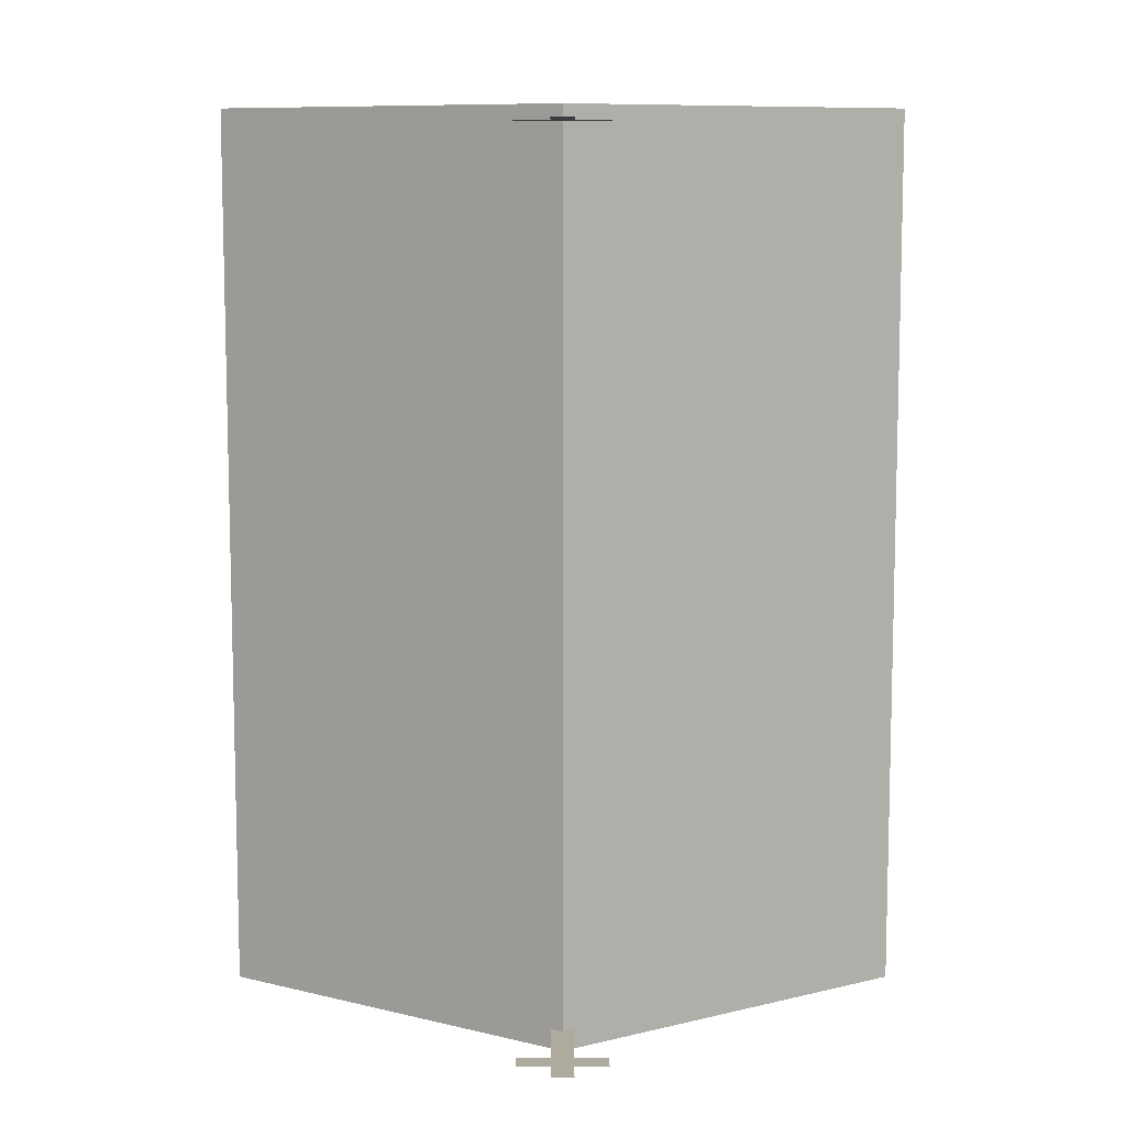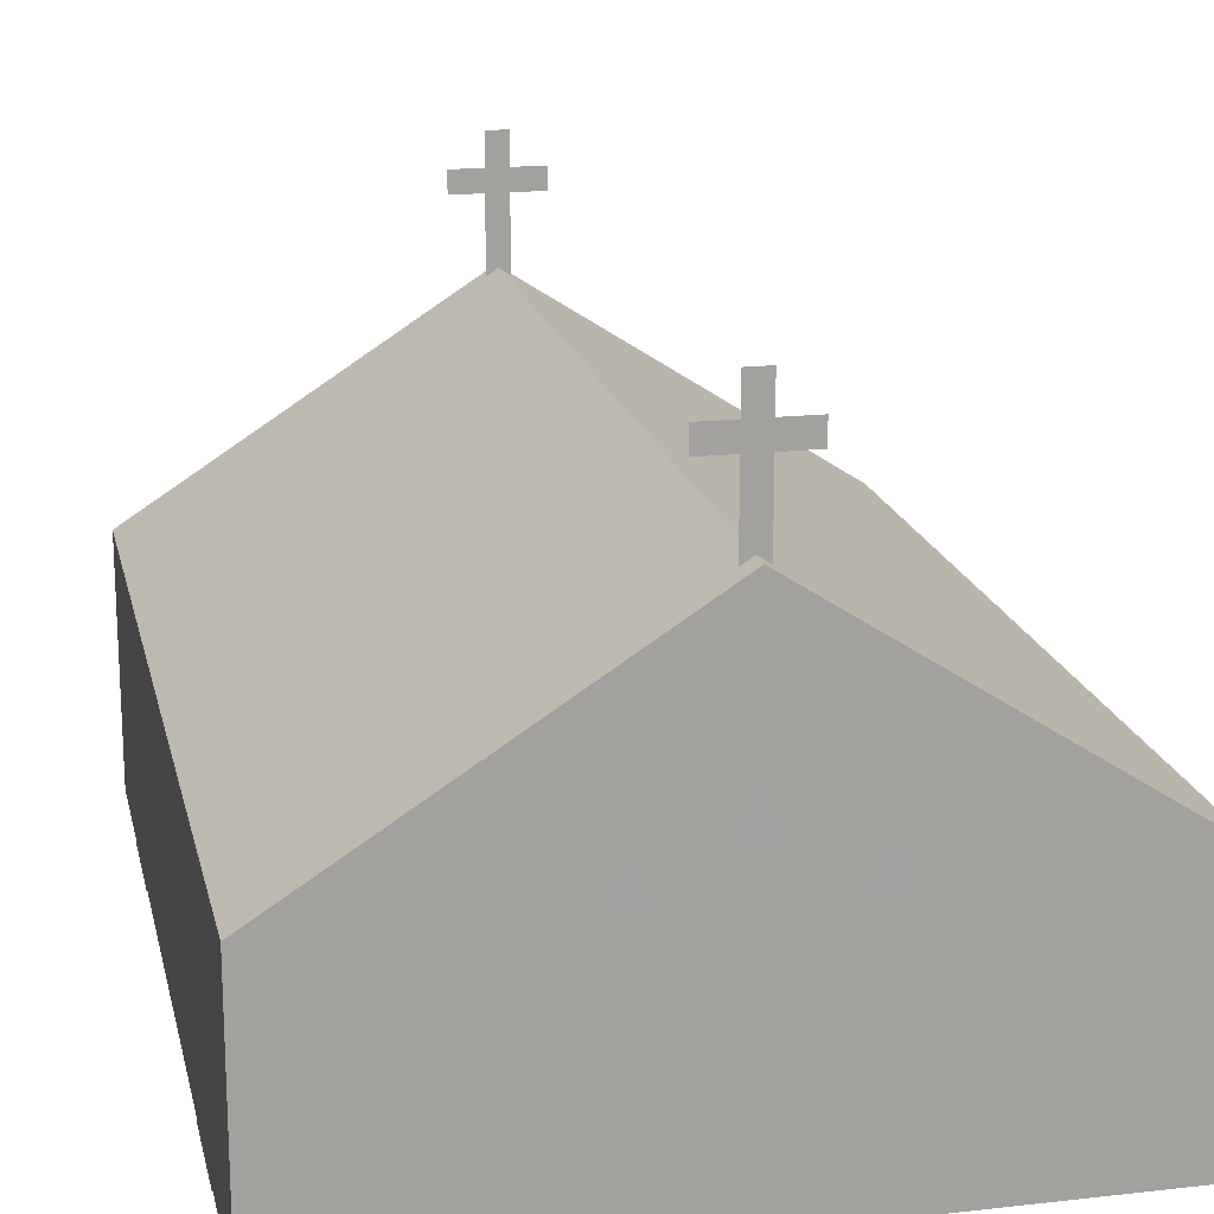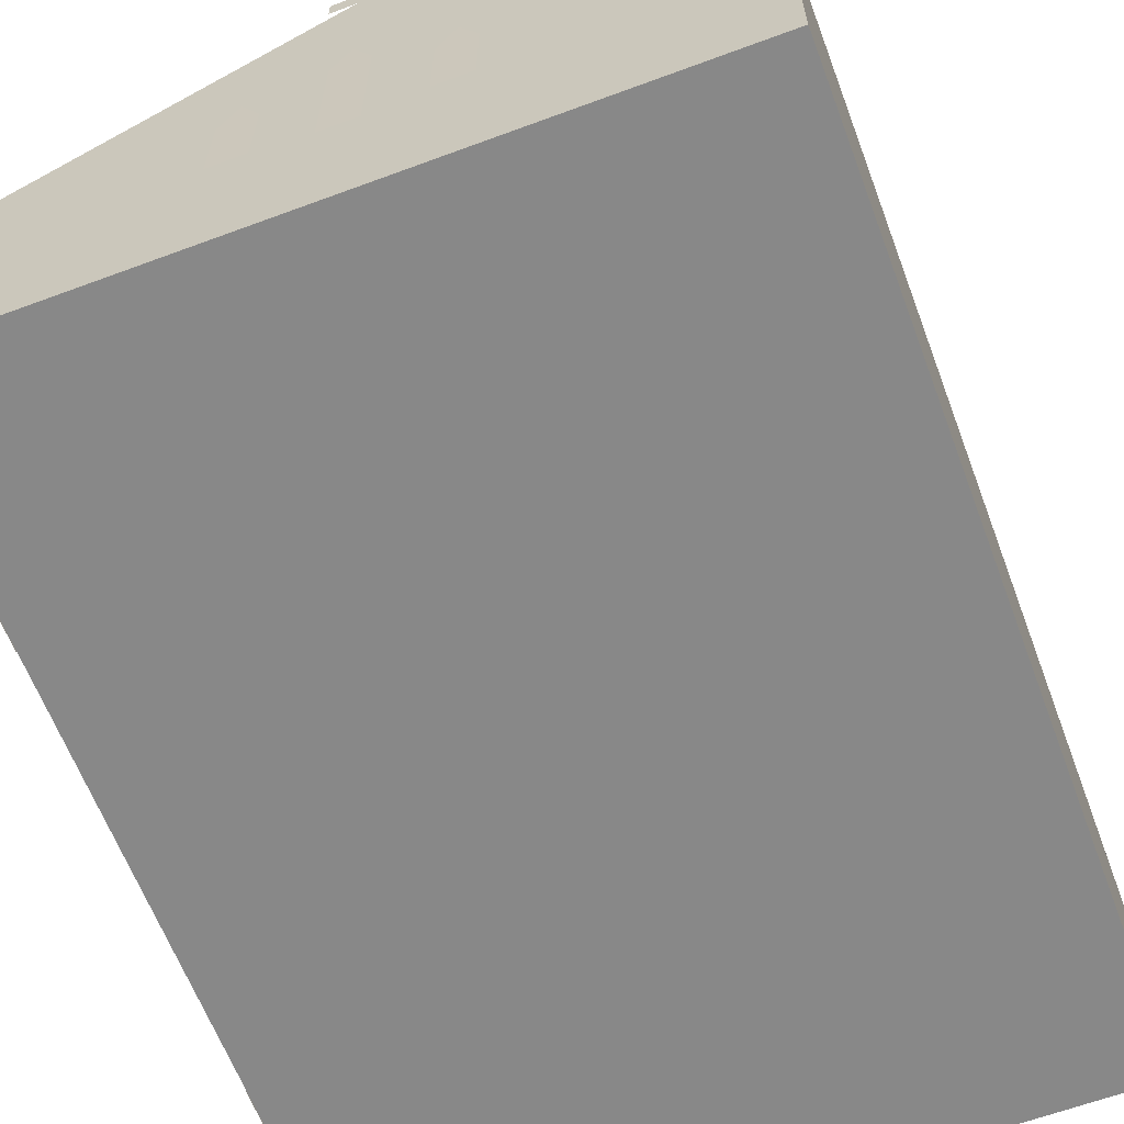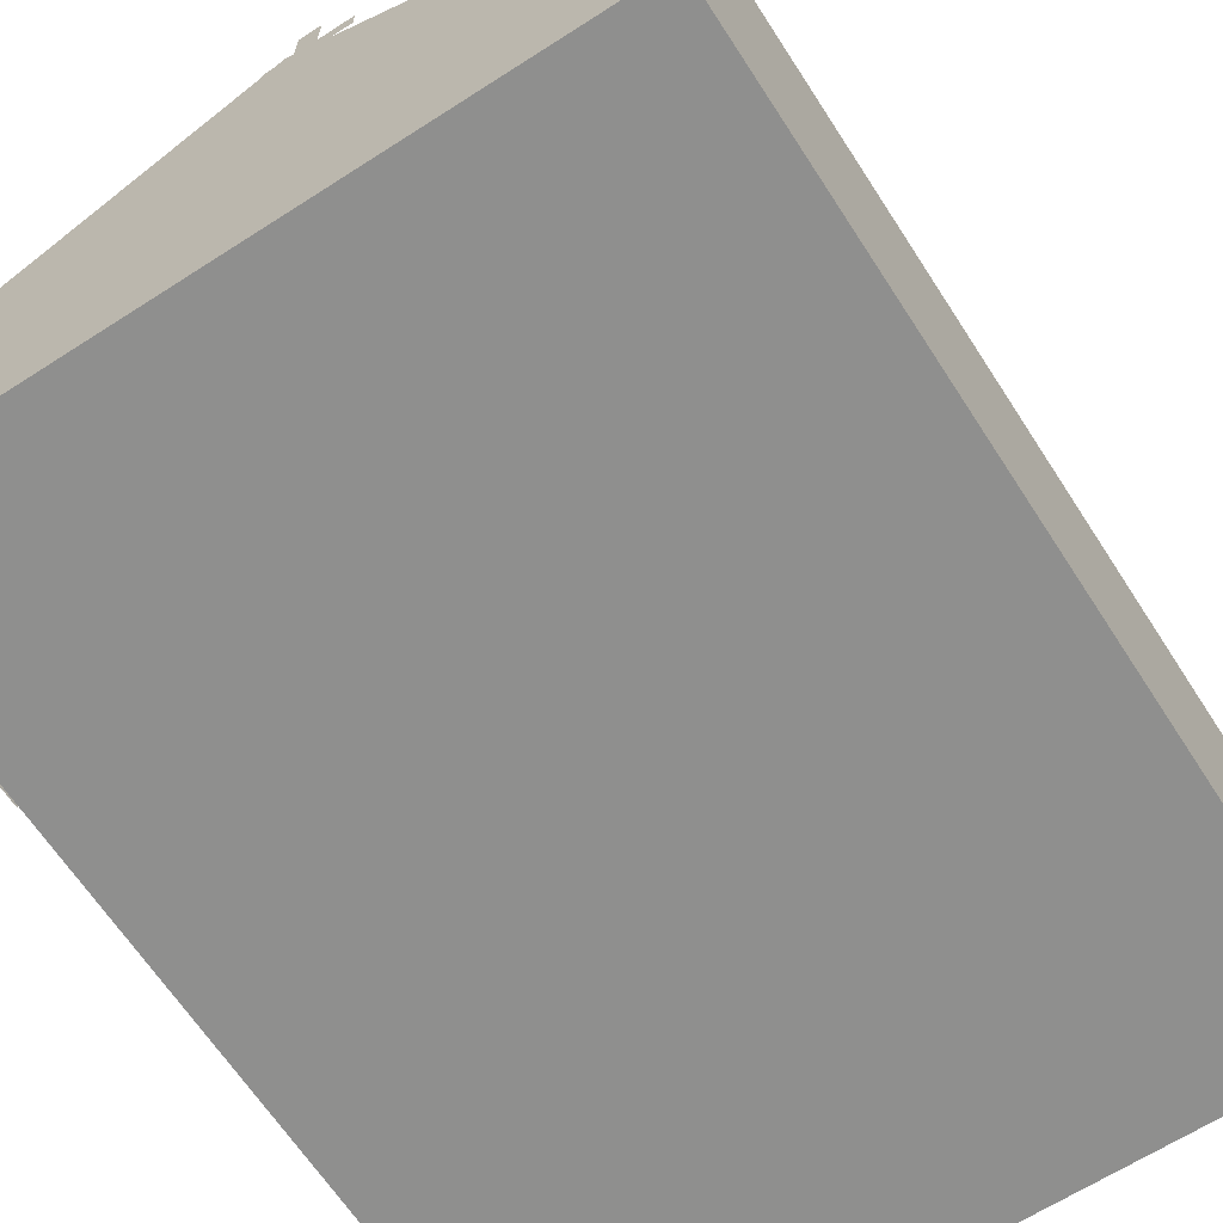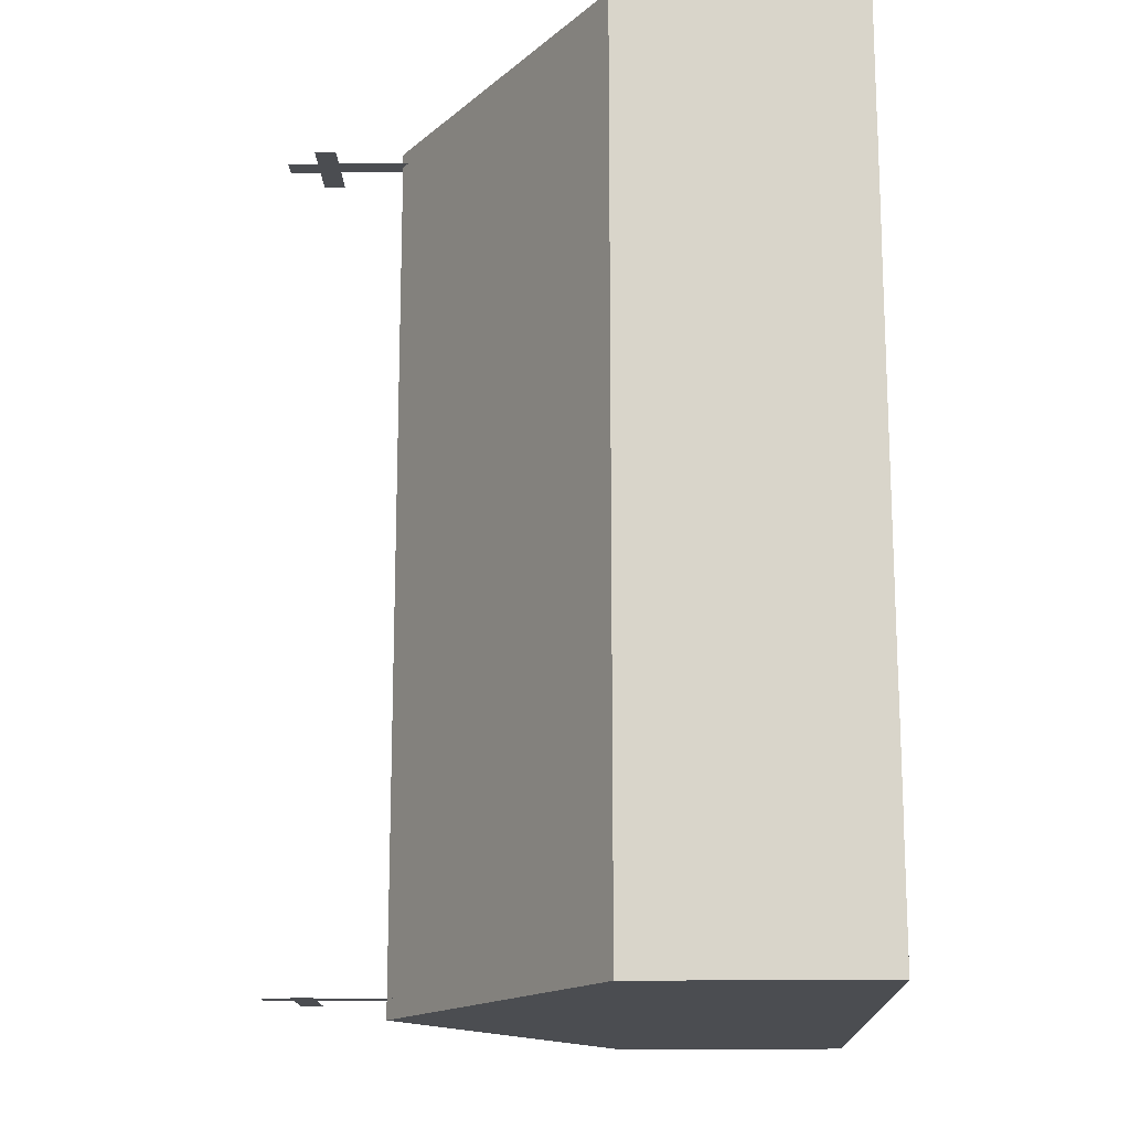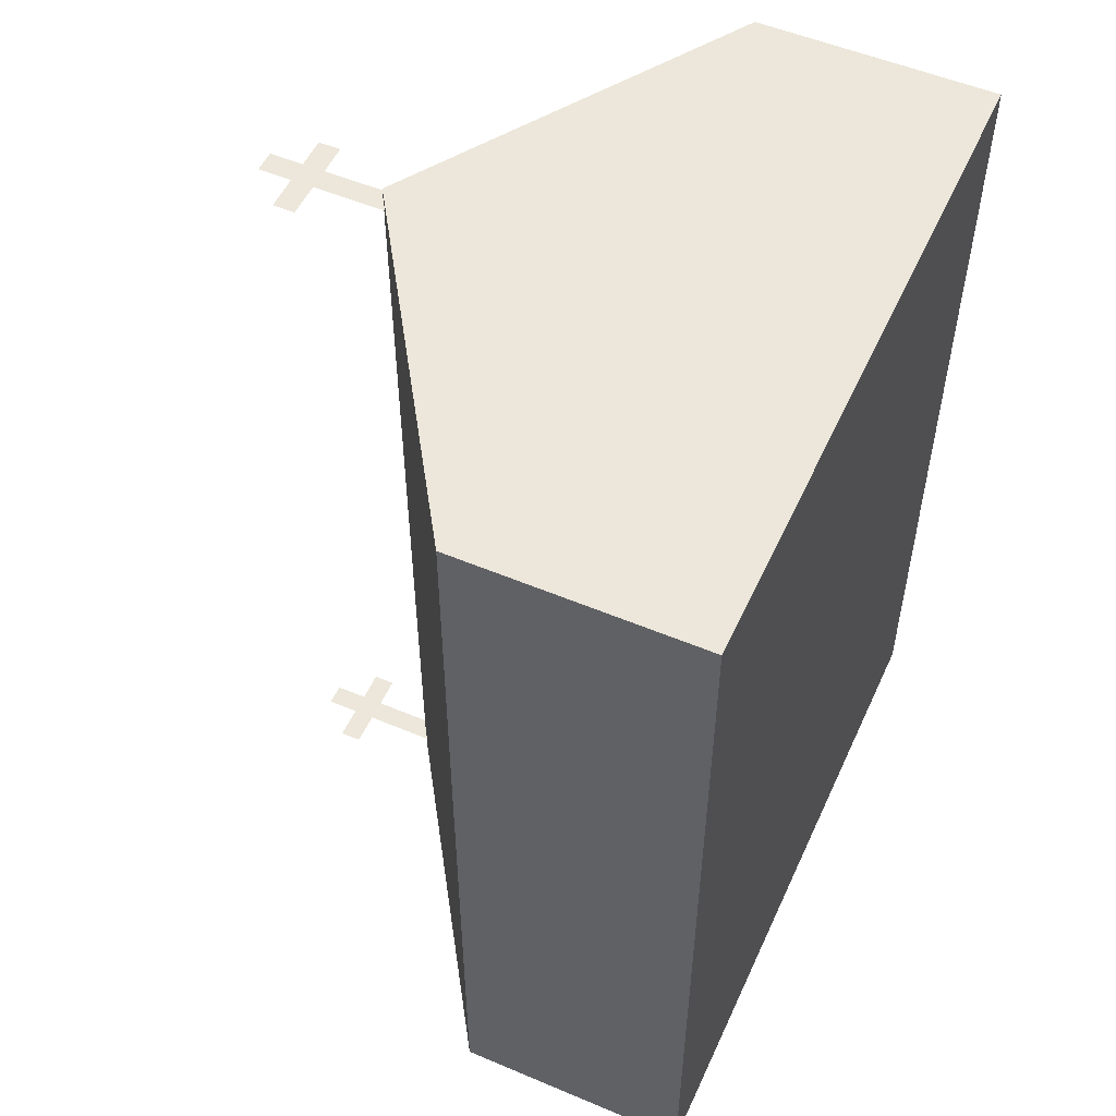
<metadata>
{"format":"obj","ext":"obj","renderer":"f3d","projection":"perspective","resolution":1024,"background":"white","views":[{"elev":9.3,"azim":-180.0,"up":"+Z"},{"elev":18.0,"azim":167.6,"up":"+Y"},{"elev":-62.9,"azim":-159.4,"up":"+Y"},{"elev":-65.1,"azim":32.9,"up":"+Y"},{"elev":-15.8,"azim":-88.5,"up":"+Z"},{"elev":53.2,"azim":-65.7,"up":"+Z"}]}
</metadata>
<code>
g royale_church_lod2
v -1.153 5.916 10.27
v 1.153 5.972 10.27
v 1.153 1.597 10.27
v -1.153 1.597 10.27
v 0.002193 7.814 10.27
v -6.667e-06 7.284 -10.31
v -0.4033 6.477 -10.31
v 0.4033 6.477 -10.31
v 0.4033 1.597 -10.31
v -0.4033 1.597 -10.31
v -2 6.284 -10.31
v -2.403 5.477 -10.3
v -1.597 5.477 -10.3
v -1.597 1.597 -10.31
v -2.403 1.597 -10.31
v 2 6.284 -10.31
v 1.597 5.477 -10.3
v 2.403 5.477 -10.3
v 2.403 1.597 -10.31
v 1.597 1.597 -10.31
v -2.618 6.662 10.3
v -2.235 6 10.3
v -2.618 5.338 10.3
v -3.382 5.338 10.3
v -3.382 6.662 10.3
v -3.765 6 10.3
v 3.382 6.662 10.3
v 3.765 6 10.3
v 3.382 5.338 10.3
v 2.618 5.338 10.3
v 2.618 6.662 10.3
v 2.235 6 10.3
v 7.772 3.5 -4.771
v 7.772 3.5 -7.271
v 7.772 -0.05785 -7.271
v 7.772 -0.05785 -4.771
v 7.772 3.5 7.231
v 7.772 3.5 4.731
v 7.772 -0.05785 4.731
v 7.772 -0.05785 7.231
v -7.79 -0.05786 -7.271
v -7.79 3.5 -7.271
v -7.79 3.5 -4.771
v -7.79 -0.05786 -4.771
v -7.79 -0.05786 4.731
v -7.79 3.5 4.731
v -7.79 3.5 7.231
v -7.79 -0.05786 7.231
v 1 12.43 -9.855
v 1 11.93 -9.855
v -1 11.93 -9.855
v -1 12.43 -9.855
v 0.25 13.16 -9.805
v 0.25 10.16 -9.805
v -0.25 10.16 -9.805
v -0.25 13.16 -9.805
v 1 12.43 9.877
v 1 11.93 9.877
v -1 11.93 9.877
v -1 12.43 9.877
v 0.25 13.16 9.927
v 0.25 10.16 9.927
v -0.25 10.16 9.927
v -0.25 13.16 9.927
v -7.758 -0.05774 10.26
v 7.758 -0.05773 10.26
v 7.758 -0.05773 -10.26
v -7.758 -0.05774 -10.26
v 2.047e-07 10.43 10.26
v -7.758 5.442 10.26
v -7.758 5.442 -10.26
v -7.452e-06 10.43 -10.26
v 7.758 5.442 10.26
v 2.047e-07 10.43 10.26
v -7.452e-06 10.43 -10.26
v 7.758 5.442 -10.26
v -7.758 -0.05774 10.26
v -7.758 5.442 10.26
v 2.047e-07 10.43 10.26
v 7.758 -0.05773 10.26
v 7.758 5.442 10.26
v 7.758 -0.05773 10.26
v 7.758 5.442 10.26
v 7.758 5.442 -10.26
v 7.758 -0.05773 -10.26
v 7.758 -0.05773 -10.26
v 7.758 5.442 -10.26
v -7.452e-06 10.43 -10.26
v -7.758 -0.05774 -10.26
v -7.758 5.442 -10.26
v -7.758 -0.05774 -10.26
v -7.758 5.442 -10.26
v -7.758 5.442 10.26
v -7.758 -0.05774 10.26
g royale_church_lod2_0
f 3 2 1
f 4 3 1
f 5 1 2
f 8 7 6
f 7 8 9
f 10 7 9
f 13 12 11
f 12 13 14
f 15 12 14
f 18 17 16
f 17 18 19
f 20 17 19
f 23 22 21
f 21 24 23
f 21 25 24
f 25 26 24
f 29 28 27
f 27 30 29
f 27 31 30
f 31 32 30
g royale_church_lod2_1
f 35 34 33
f 36 35 33
f 39 38 37
f 40 39 37
f 43 42 41
f 44 43 41
f 47 46 45
f 48 47 45
f 51 50 49
f 52 51 49
f 55 54 53
f 56 55 53
f 59 58 57
f 60 59 57
f 63 62 61
f 64 63 61
g royale_church_lod2_2
f 67 66 65
f 68 67 65
g royale_church_lod2_3
f 71 70 69
f 72 71 69
f 75 74 73
f 76 75 73
g royale_church_lod2_4
f 79 78 77
f 79 77 80
f 81 79 80
f 84 83 82
f 85 84 82
f 88 87 86
f 89 88 86
f 90 88 89
f 93 92 91
f 94 93 91

</code>
